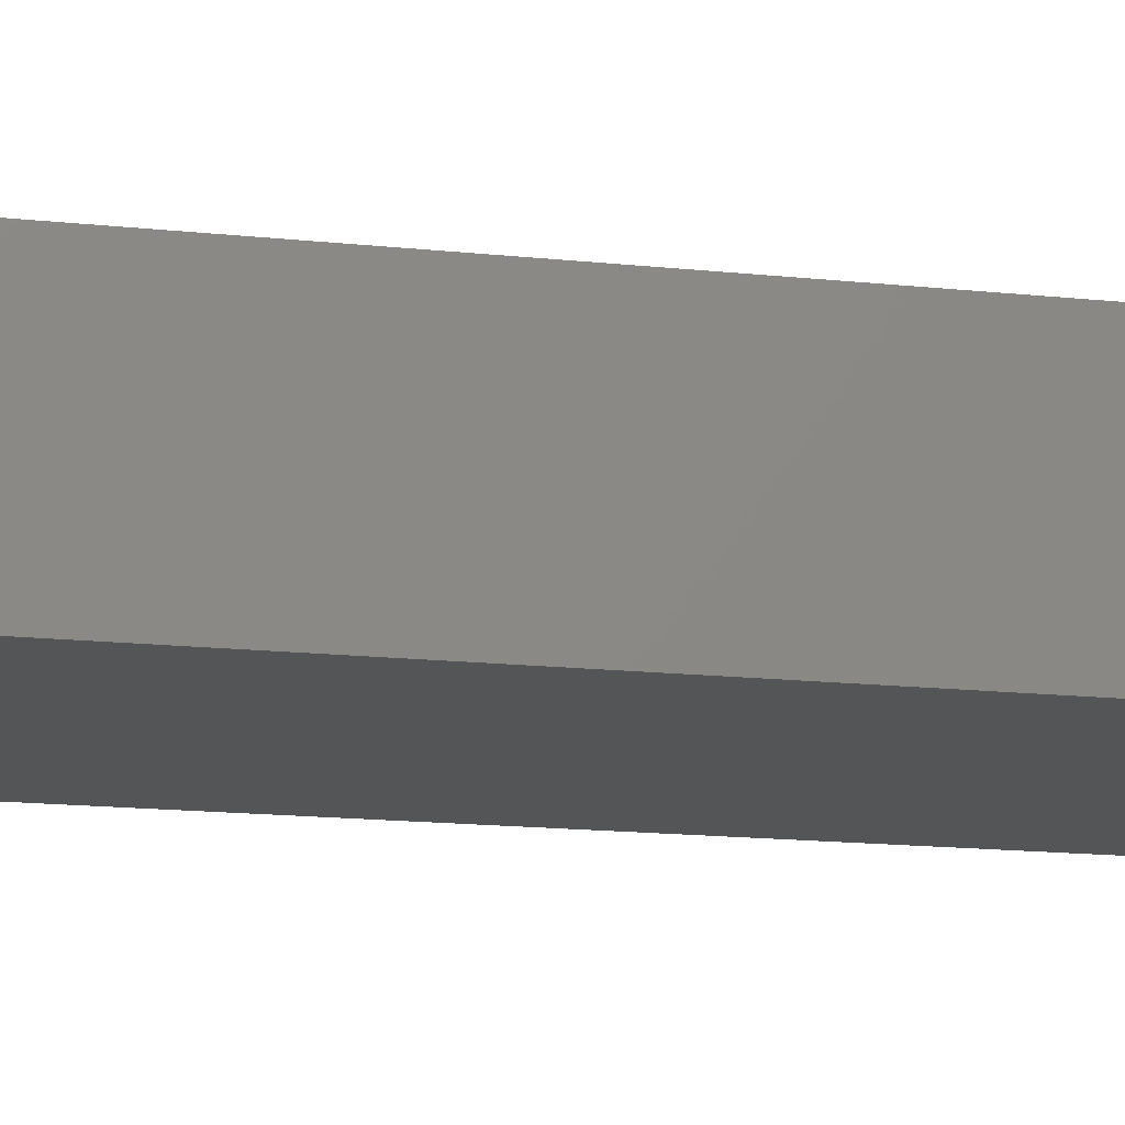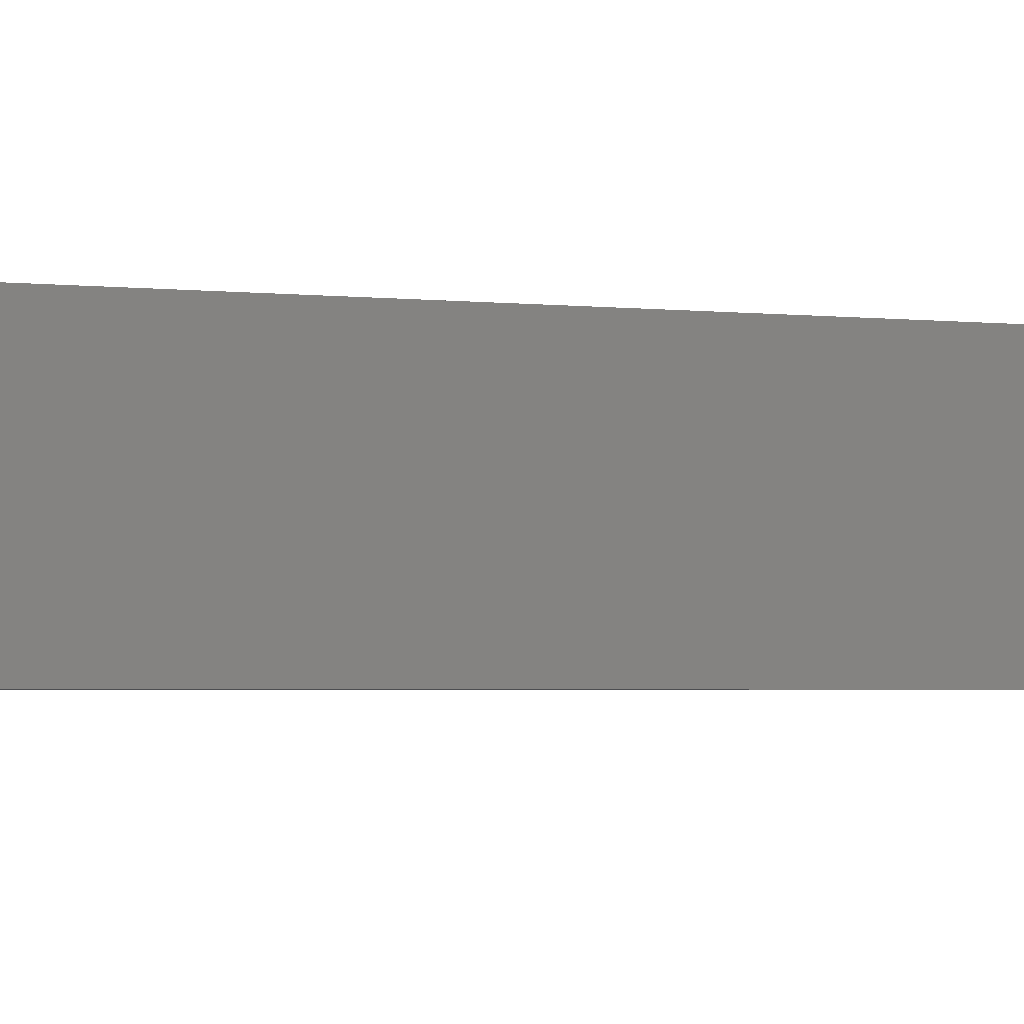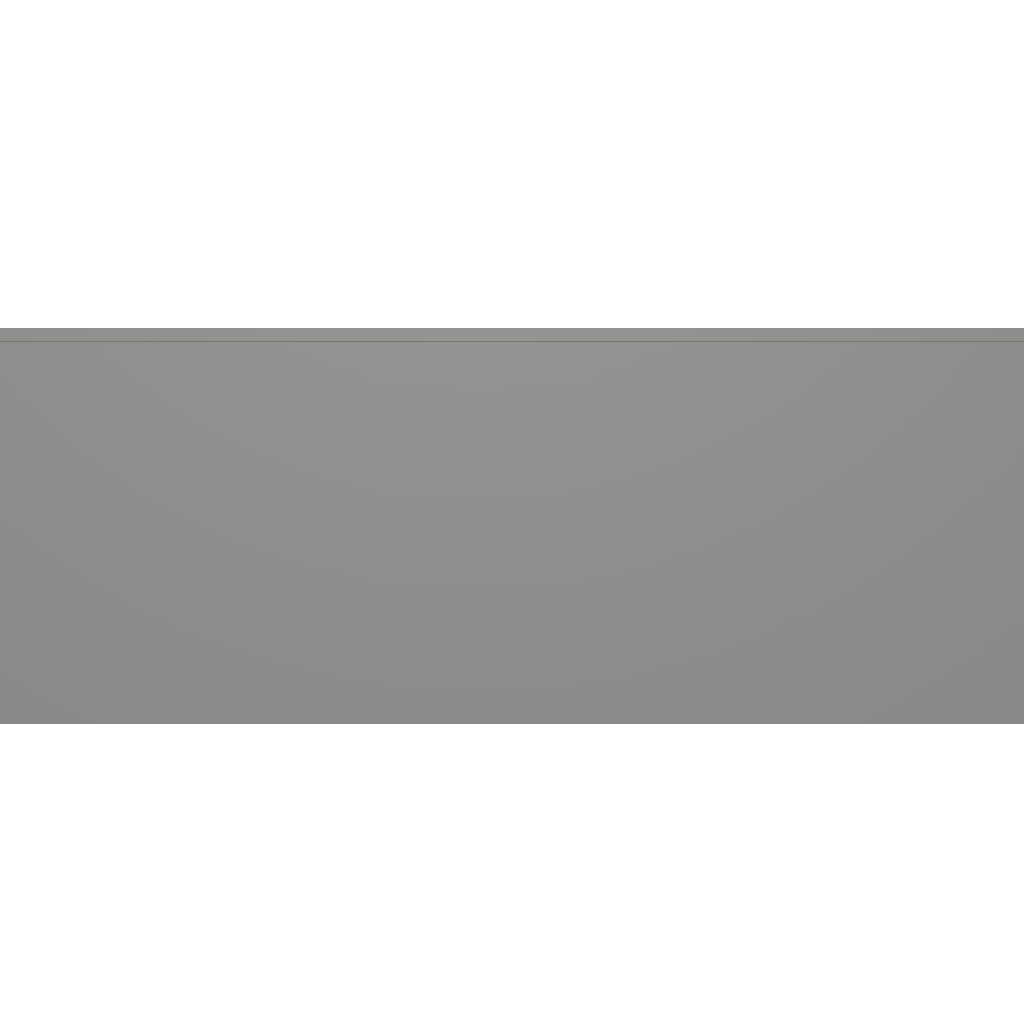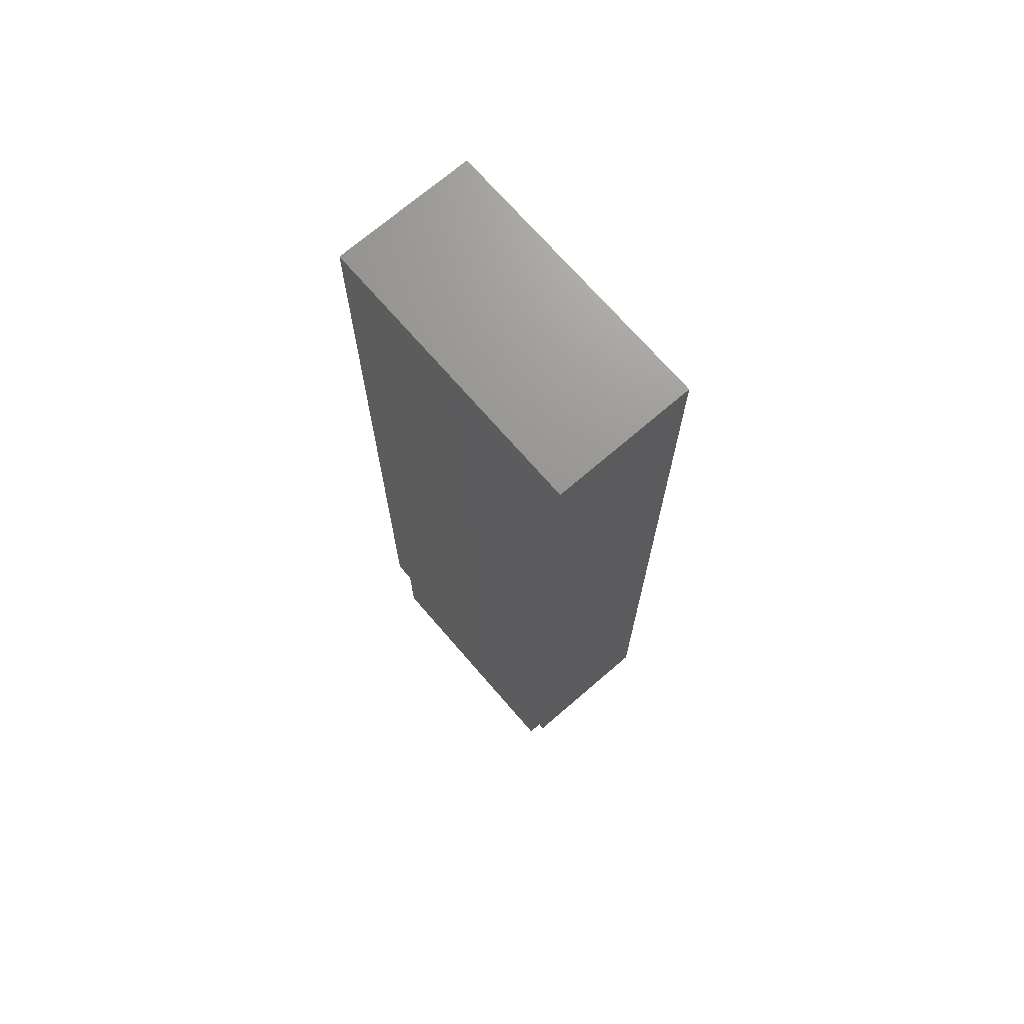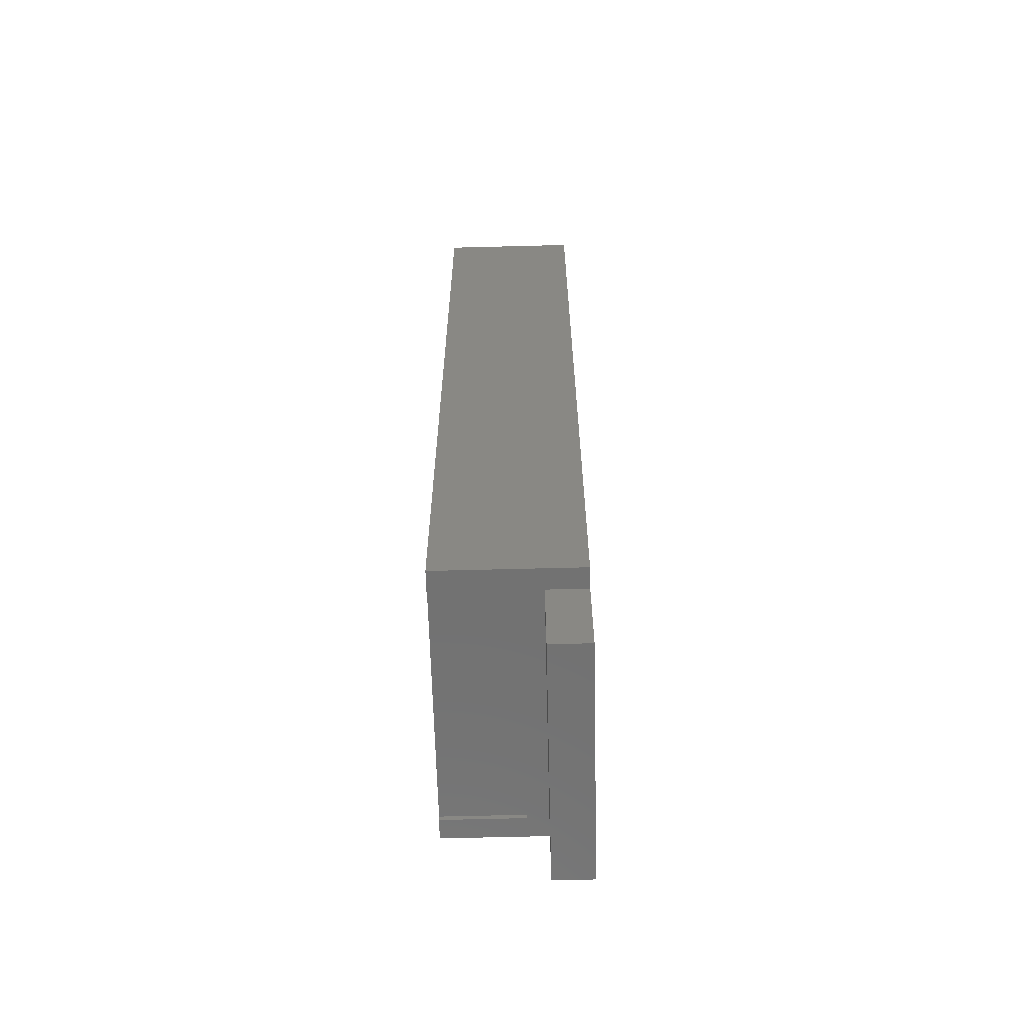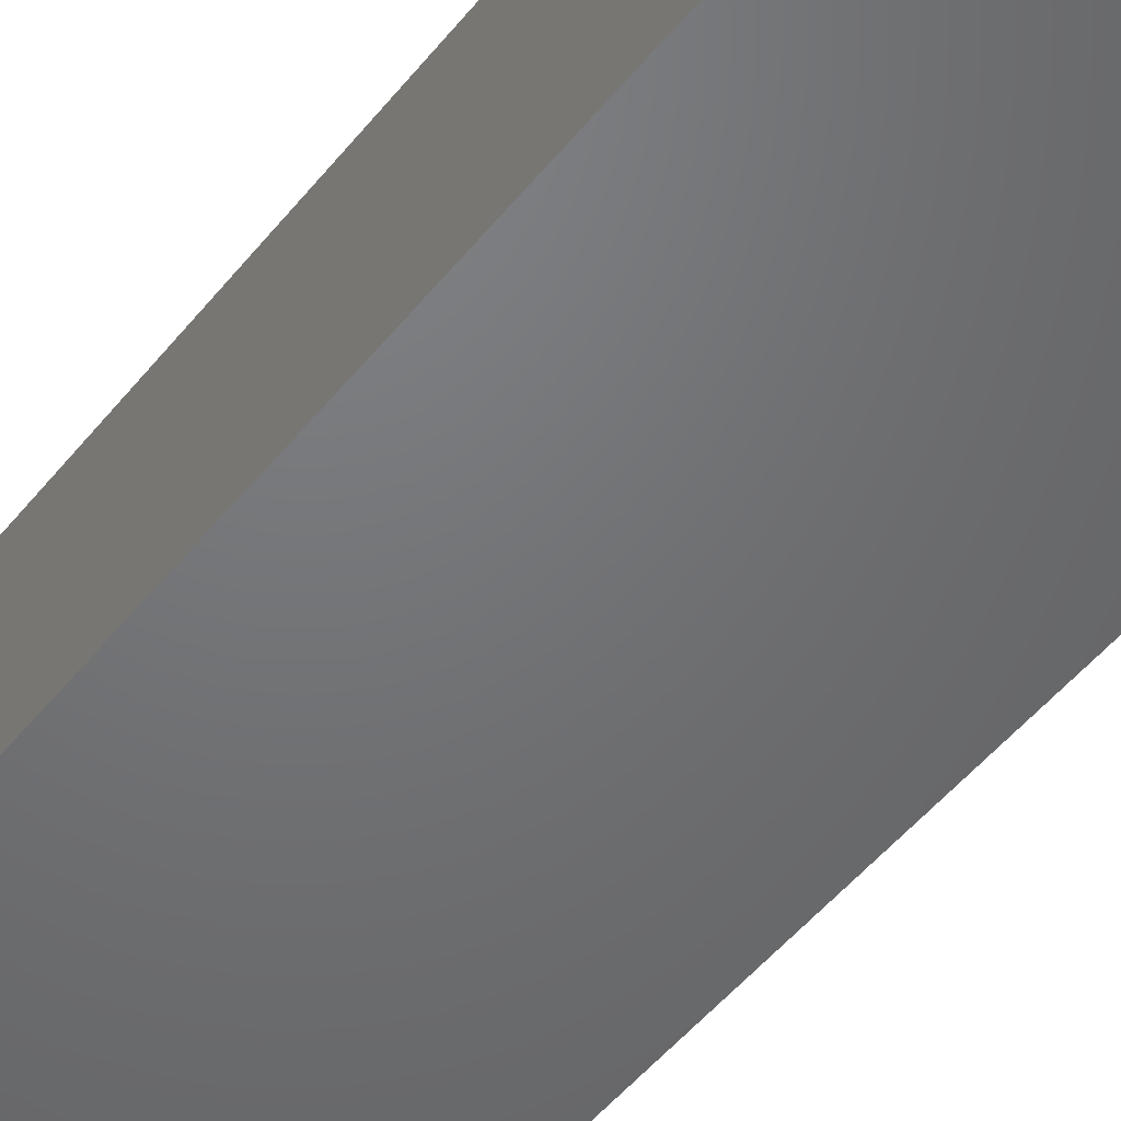
<metadata>
{"format":"stl","ext":"stl","renderer":"f3d","projection":"perspective","resolution":1024,"background":"white","views":[{"elev":-13.4,"azim":75.3,"up":"+Z"},{"elev":-2.1,"azim":-117.4,"up":"+Z"},{"elev":3.2,"azim":89.8,"up":"+Z"},{"elev":70.8,"azim":-130.8,"up":"+Y"},{"elev":-63.3,"azim":91.5,"up":"+Y"},{"elev":-49.5,"azim":143.1,"up":"+Z"}]}
</metadata>
<code>
# stl→obj: 32 verts, 60 faces
v 0 0 0
v 0 66.6 10.8
v 0 66.6 0
v 0 0 10.8
v 20.8 0.8 10.8
v 1.6 0.4 10.8
v 20 0.4 10.8
v 0.8 0.8 10.8
v 1.6 0 10.8
v 21.6 66.6 10.8
v 20.8 65.8 10.8
v 21.6 0 10.8
v 0.8 65.8 10.8
v 20 0 10.8
v 21.6 66.6 0
v 21.6 0 0
v 20 -7 0
v 1.6 -7 0
v 20 0 0
v 1.6 0 0
v 1.6 0 4.6
v 1.6 0 3
v 20 0 4.6
v 20 0 3
v 0.8 65.8 0.8
v 0.8 0.8 0.8
v 20.8 0.8 0.8
v 20.8 65.8 0.8
v 1.6 0.4 4.6
v 20 0.4 4.6
v 1.6 -7 3
v 20 -7 3
f 1 2 3
f 2 1 4
f 5 6 7
f 8 6 5
f 8 9 6
f 8 4 9
f 4 8 2
f 10 11 12
f 10 13 11
f 13 2 8
f 2 13 10
f 5 12 11
f 14 5 7
f 5 14 12
f 12 15 10
f 15 12 16
f 15 2 10
f 2 15 3
f 17 18 19
f 19 15 16
f 20 19 18
f 19 20 15
f 3 20 1
f 20 3 15
f 4 21 9
f 21 22 23
f 1 21 4
f 21 1 22
f 22 1 20
f 23 12 14
f 24 23 22
f 16 23 24
f 16 24 19
f 23 16 12
f 8 25 13
f 25 8 26
f 27 11 28
f 11 27 5
f 25 11 13
f 11 25 28
f 25 27 28
f 27 25 26
f 27 8 5
f 8 27 26
f 9 29 6
f 29 9 21
f 23 7 30
f 7 23 14
f 29 7 6
f 7 29 30
f 29 23 30
f 23 29 21
f 18 22 20
f 22 18 31
f 22 32 24
f 32 22 31
f 32 19 24
f 19 32 17
f 18 32 31
f 32 18 17

</code>
